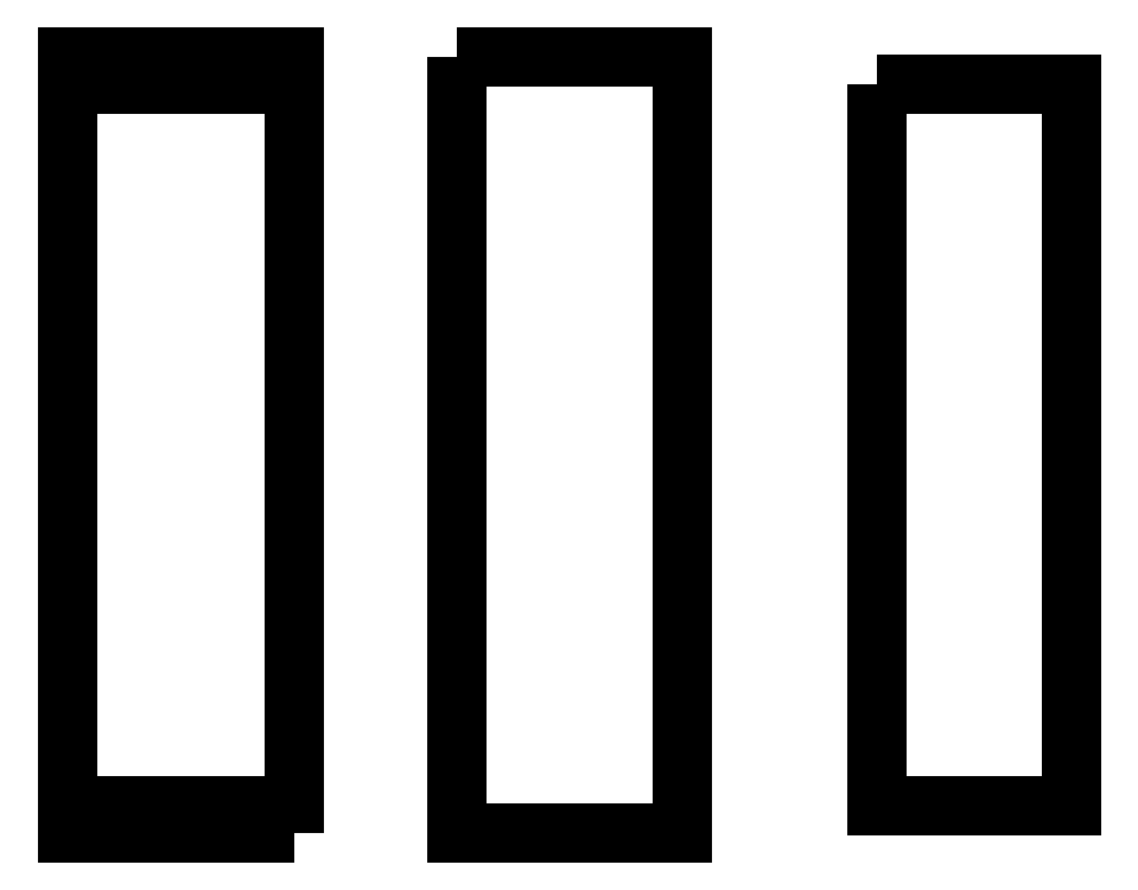
<metadata>
{"format":"dxf","ext":"dxf","renderer":"ezdxf+matplotlib","layout":"modelspace","background":"white","min_lineweight":24,"dpi":150}
</metadata>
<code>
0
SECTION
2
ENTITIES
0
LWPOLYLINE
8
0
90
4
70
1
43
0
10
35
20
-18.01
10
35
20
222
10
-35
20
222
10
-35
20
-18.01
0
LWPOLYLINE
8
0
90
4
70
1
43
0
10
30
20
213.3
10
-30
20
213.3
10
-30
20
217
10
30
20
217
0
LWPOLYLINE
8
0
90
4
70
1
43
0
10
30
20
-13.01
10
30
20
-9.31
10
-30
20
-9.31
10
-30
20
-13.01
0
LWPOLYLINE
8
0
90
4
70
1
43
0
10
85
20
222
10
85
20
-18.01
10
155
20
-18.01
10
155
20
222
0
LWPOLYLINE
8
0
90
4
70
1
43
0
10
215
20
213.3
10
275
20
213.3
10
275
20
-9.31
10
215
20
-9.31
0
ENDSEC
0
EOF

</code>
